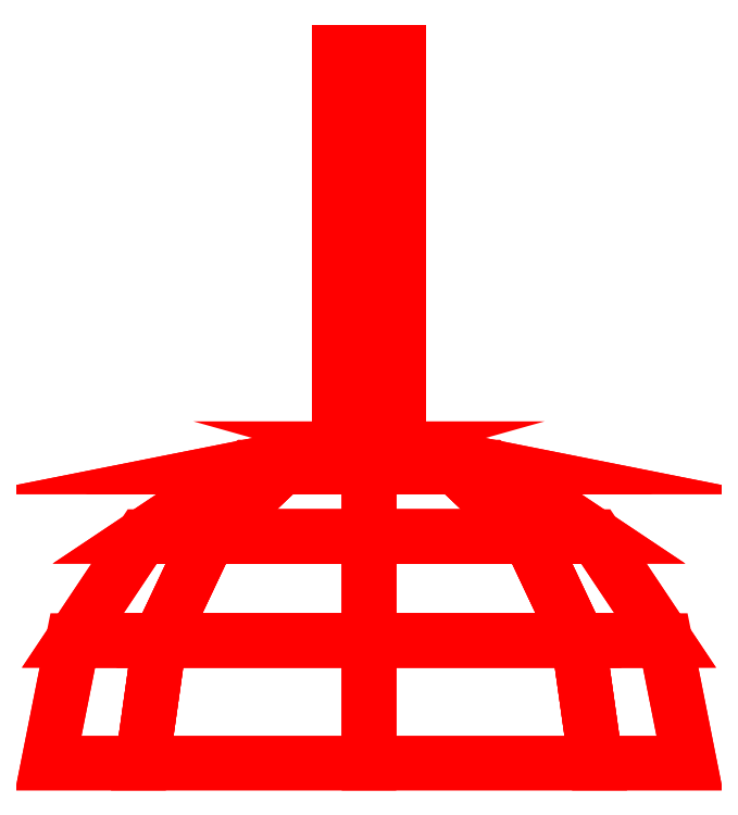
<metadata>
{"format":"dxf","ext":"dxf","renderer":"ezdxf+matplotlib","layout":"modelspace","background":"white","min_lineweight":24,"dpi":150}
</metadata>
<code>
0
SECTION
2
ENTITIES
0
3DFACE
8
GUN
10
-0.06123
20
0.1478
30
0
11
-0.1131
21
0.1131
31
0
12
-0.08
22
0.1131
32
0.08
13
-0.0433
23
0.1478
33
0.0433
0
3DFACE
8
GUN
10
-0.1131
20
0.1131
30
0
11
-0.1478
21
0.06123
31
0
12
-0.1045
22
0.06123
32
0.1045
13
-0.08
23
0.1131
33
0.08
0
3DFACE
8
GUN
10
-0.1478
20
0.06123
30
0
11
-0.16
21
0
31
0
12
-0.1131
22
0
32
0.1131
13
-0.1045
23
0.06123
33
0.1045
0
3DFACE
8
GUN
10
-0.0433
20
0.1478
30
0.0433
11
-0.08
21
0.1131
31
0.08
12
-2e-16
22
0.1131
32
0.1131
13
-2e-16
23
0.1478
33
0.06123
0
3DFACE
8
GUN
10
-0.08
20
0.1131
30
0.08
11
-0.1045
21
0.06123
31
0.1045
12
-2e-16
22
0.06123
32
0.1478
13
-2e-16
23
0.1131
33
0.1131
0
3DFACE
8
GUN
10
-0.1045
20
0.06123
30
0.1045
11
-0.1131
21
0
31
0.1131
12
-2e-16
22
0
32
0.16
13
-2e-16
23
0.06123
33
0.1478
0
3DFACE
8
GUN
10
-2e-16
20
0.1478
30
0.06123
11
-2e-16
21
0.1131
31
0.1131
12
0.08
22
0.1131
32
0.08
13
0.0433
23
0.1478
33
0.0433
0
3DFACE
8
GUN
10
-2e-16
20
0.1131
30
0.1131
11
-2e-16
21
0.06123
31
0.1478
12
0.1045
22
0.06123
32
0.1045
13
0.08
23
0.1131
33
0.08
0
3DFACE
8
GUN
10
-2e-16
20
0.06123
30
0.1478
11
-2e-16
21
0
31
0.16
12
0.1131
22
0
32
0.1131
13
0.1045
23
0.06123
33
0.1045
0
3DFACE
8
GUN
10
0.0433
20
0.1478
30
0.0433
11
0.08
21
0.1131
31
0.08
12
0.1131
22
0.1131
32
0
13
0.06123
23
0.1478
33
0
0
3DFACE
8
GUN
10
0.08
20
0.1131
30
0.08
11
0.1045
21
0.06123
31
0.1045
12
0.1478
22
0.06123
32
0
13
0.1131
23
0.1131
33
0
0
3DFACE
8
GUN
10
0.1045
20
0.06123
30
0.1045
11
0.1131
21
0
31
0.1131
12
0.16
22
0
32
0
13
0.1478
23
0.06123
33
0
0
3DFACE
8
GUN
10
0.06123
20
0.1478
30
0
11
0.1131
21
0.1131
31
0
12
0.08
22
0.1131
32
-0.08
13
0.0433
23
0.1478
33
-0.0433
0
3DFACE
8
GUN
10
0.1131
20
0.1131
30
0
11
0.1478
21
0.06123
31
0
12
0.1045
22
0.06123
32
-0.1045
13
0.08
23
0.1131
33
-0.08
0
3DFACE
8
GUN
10
0.1478
20
0.06123
30
0
11
0.16
21
0
31
0
12
0.1131
22
0
32
-0.1131
13
0.1045
23
0.06123
33
-0.1045
0
3DFACE
8
GUN
10
0.0433
20
0.1478
30
-0.0433
11
0.08
21
0.1131
31
-0.08
12
1e-16
22
0.1131
32
-0.1131
13
1e-16
23
0.1478
33
-0.06123
0
3DFACE
8
GUN
10
0.08
20
0.1131
30
-0.08
11
0.1045
21
0.06123
31
-0.1045
12
1e-16
22
0.06123
32
-0.1478
13
1e-16
23
0.1131
33
-0.1131
0
3DFACE
8
GUN
10
0.1045
20
0.06123
30
-0.1045
11
0.1131
21
0
31
-0.1131
12
1e-16
22
0
32
-0.16
13
1e-16
23
0.06123
33
-0.1478
0
3DFACE
8
GUN
10
1e-16
20
0.1478
30
-0.06123
11
1e-16
21
0.1131
31
-0.1131
12
-0.08
22
0.1131
32
-0.08
13
-0.0433
23
0.1478
33
-0.0433
0
3DFACE
8
GUN
10
1e-16
20
0.1131
30
-0.1131
11
1e-16
21
0.06123
31
-0.1478
12
-0.1045
22
0.06123
32
-0.1045
13
-0.08
23
0.1131
33
-0.08
0
3DFACE
8
GUN
10
1e-16
20
0.06123
30
-0.1478
11
1e-16
21
0
31
-0.16
12
-0.1131
22
0
32
-0.1131
13
-0.1045
23
0.06123
33
-0.1045
0
3DFACE
8
GUN
10
-0.0433
20
0.1478
30
-0.0433
11
-0.08
21
0.1131
31
-0.08
12
-0.1131
22
0.1131
32
0
13
-0.06123
23
0.1478
33
0
0
3DFACE
8
GUN
10
-0.08
20
0.1131
30
-0.08
11
-0.1045
21
0.06123
31
-0.1045
12
-0.1478
22
0.06123
32
0
13
-0.1131
23
0.1131
33
0
0
3DFACE
8
GUN
10
-0.1045
20
0.06123
30
-0.1045
11
-0.1131
21
0
31
-0.1131
12
-0.16
22
0
32
0
13
-0.1478
23
0.06123
33
0
0
3DFACE
8
GUN
10
0.015
20
0.157
30
0
11
0.01061
21
0.157
31
-0.01061
12
0.01061
22
0.355
32
-0.01061
13
0.015
23
0.355
33
0
0
3DFACE
8
GUN
10
0.01061
20
0.157
30
-0.01061
11
0
21
0.157
31
-0.015
12
0
22
0.355
32
-0.015
13
0.01061
23
0.355
33
-0.01061
0
3DFACE
8
GUN
10
0
20
0.157
30
-0.015
11
-0.01061
21
0.157
31
-0.01061
12
-0.01061
22
0.355
32
-0.01061
13
0
23
0.355
33
-0.015
0
3DFACE
8
GUN
10
-0.01061
20
0.157
30
-0.01061
11
-0.015
21
0.157
31
0
12
-0.015
22
0.355
32
0
13
-0.01061
23
0.355
33
-0.01061
0
3DFACE
8
GUN
10
-0.015
20
0.157
30
0
11
-0.01061
21
0.157
31
0.01061
12
-0.01061
22
0.355
32
0.01061
13
-0.015
23
0.355
33
0
0
3DFACE
8
GUN
10
-0.01061
20
0.157
30
0.01061
11
0
21
0.157
31
0.015
12
0
22
0.355
32
0.015
13
-0.01061
23
0.355
33
0.01061
0
3DFACE
8
GUN
10
0
20
0.157
30
0.015
11
0.01061
21
0.157
31
0.01061
12
0.01061
22
0.355
32
0.01061
13
0
23
0.355
33
0.015
0
3DFACE
8
GUN
10
0.01061
20
0.157
30
0.01061
11
0.015
21
0.157
31
0
12
0.015
22
0.355
32
0
13
0.01061
23
0.355
33
0.01061
0
3DFACE
8
GUN
10
0
20
0.355
30
-0.015
11
-0.01061
21
0.355
31
-0.01061
12
-0.015
22
0.355
32
0
13
0.01061
23
0.355
33
-0.01061
0
3DFACE
8
GUN
10
0.01061
20
0.355
30
-0.01061
11
-0.015
21
0.355
31
0
12
-0.01061
22
0.355
32
0.01061
13
0.015
23
0.355
33
0
0
3DFACE
8
GUN
10
0.015
20
0.355
30
0
11
-0.01061
21
0.355
31
0.01061
12
0
22
0.355
32
0.015
13
0.01061
23
0.355
33
0.01061
0
3DFACE
8
GUN
10
0.015
20
0.157
30
0
11
0.06123
21
0.1478
31
0
12
0.0433
22
0.1478
32
-0.0433
13
0.01061
23
0.157
33
-0.01061
0
3DFACE
8
GUN
10
0.01061
20
0.157
30
-0.01061
11
0.0433
21
0.1478
31
-0.0433
12
-2e-16
22
0.1478
32
-0.06123
13
1e-16
23
0.157
33
-0.015
0
3DFACE
8
GUN
10
1e-16
20
0.157
30
-0.015
11
1e-16
21
0.1478
31
-0.06123
12
-0.0433
22
0.1478
32
-0.0433
13
-0.01061
23
0.157
33
-0.01061
0
3DFACE
8
GUN
10
-0.01061
20
0.157
30
-0.01061
11
-0.0433
21
0.1478
31
-0.0433
12
-0.06123
22
0.1478
32
2e-16
13
-0.015
23
0.157
33
-2e-16
0
3DFACE
8
GUN
10
-0.015
20
0.157
30
2e-16
11
-0.06123
21
0.1478
31
2e-16
12
-0.0433
22
0.1478
32
0.0433
13
-0.01061
23
0.157
33
0.01061
0
3DFACE
8
GUN
10
-0.01061
20
0.157
30
0.01061
11
-0.0433
21
0.1478
31
0.0433
12
4e-16
22
0.1478
32
0.06123
13
1e-16
23
0.157
33
0.015
0
3DFACE
8
GUN
10
1e-16
20
0.157
30
0.015
11
1e-16
21
0.1478
31
0.06123
12
0.0433
22
0.1478
32
0.0433
13
0.01061
23
0.157
33
0.01061
0
3DFACE
8
GUN
10
0.01061
20
0.157
30
0.01061
11
0.0433
21
0.1478
31
0.0433
12
0.06123
22
0.1478
32
-2e-16
13
0.015
23
0.157
33
-2e-16
0
ENDSEC
0
EOF

</code>
